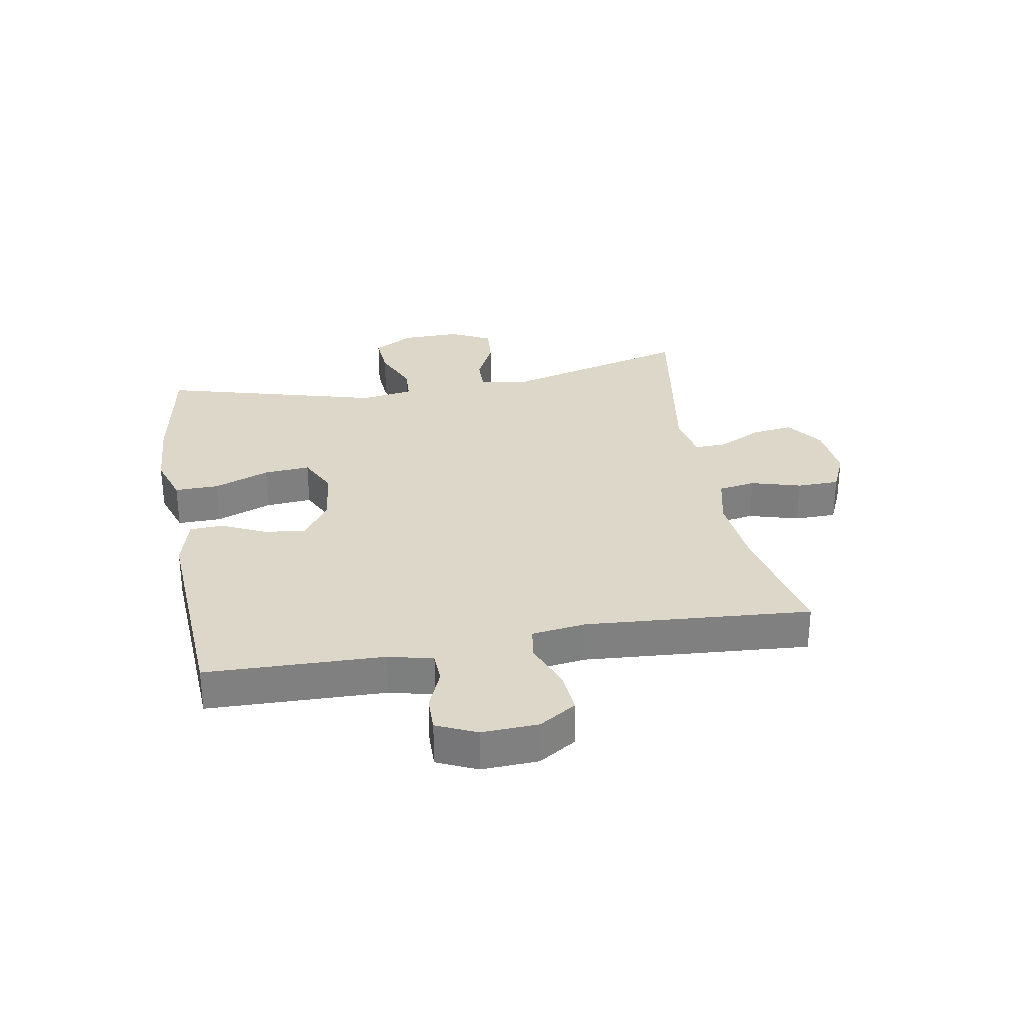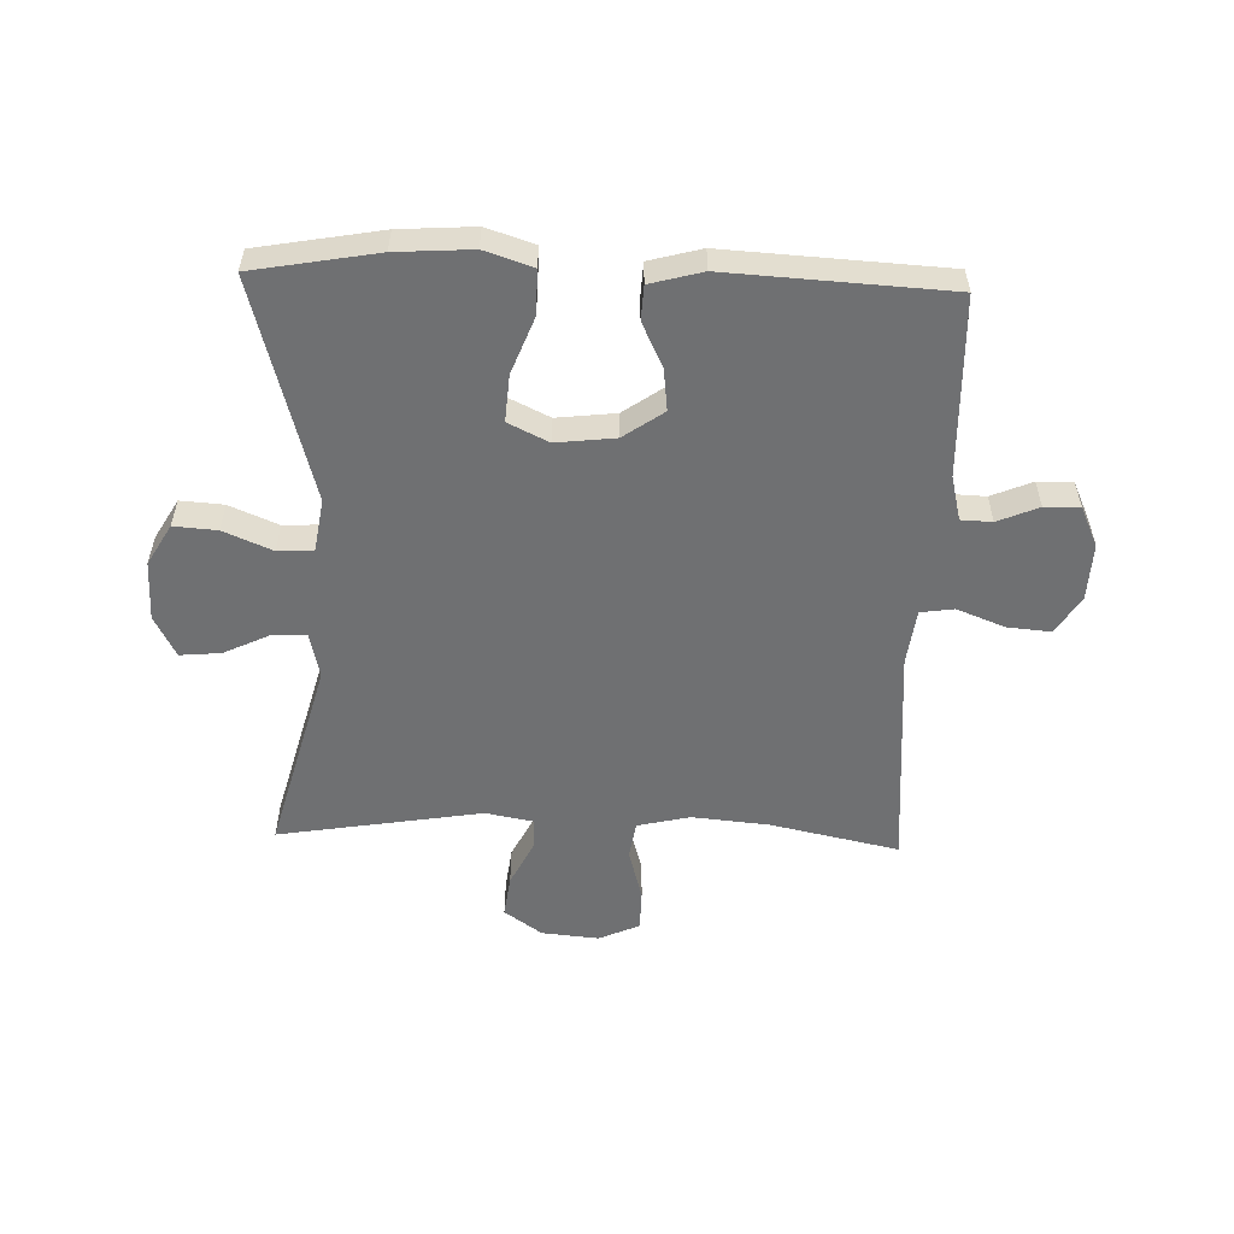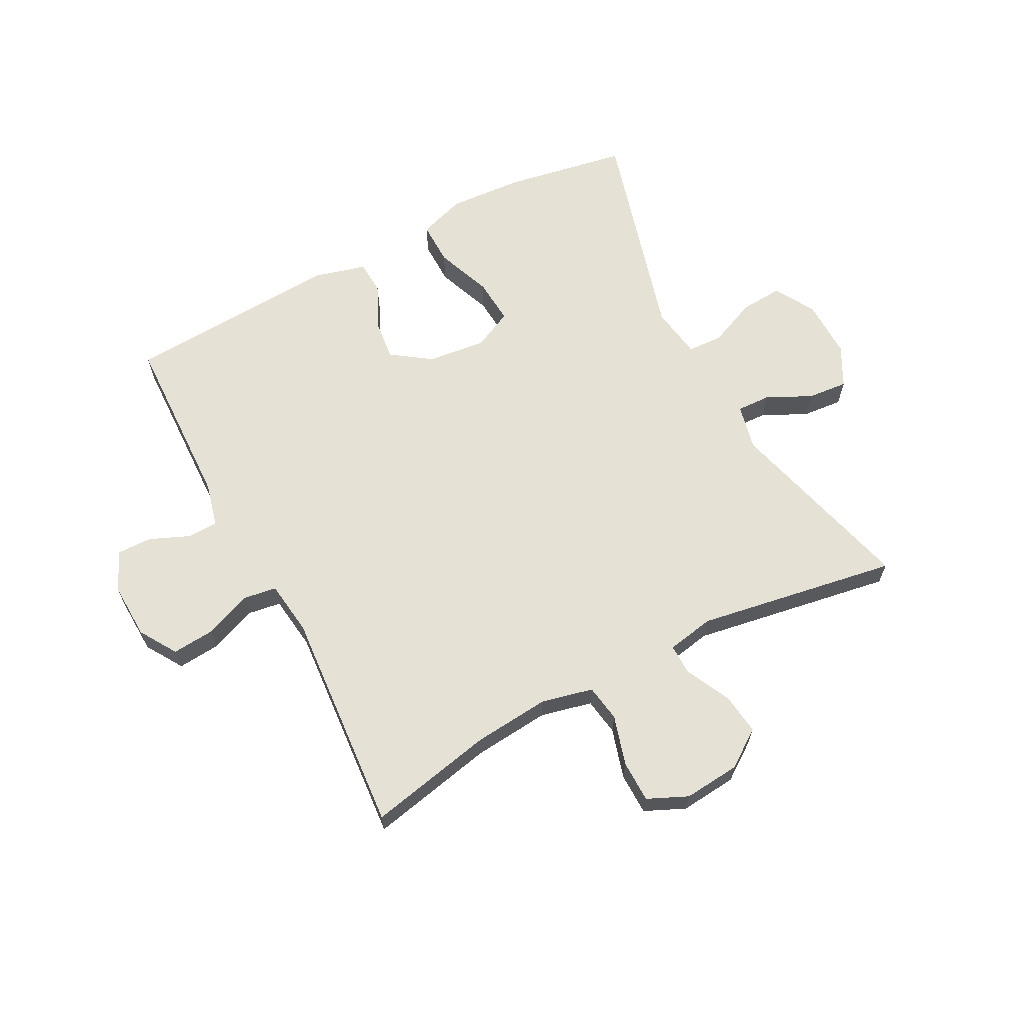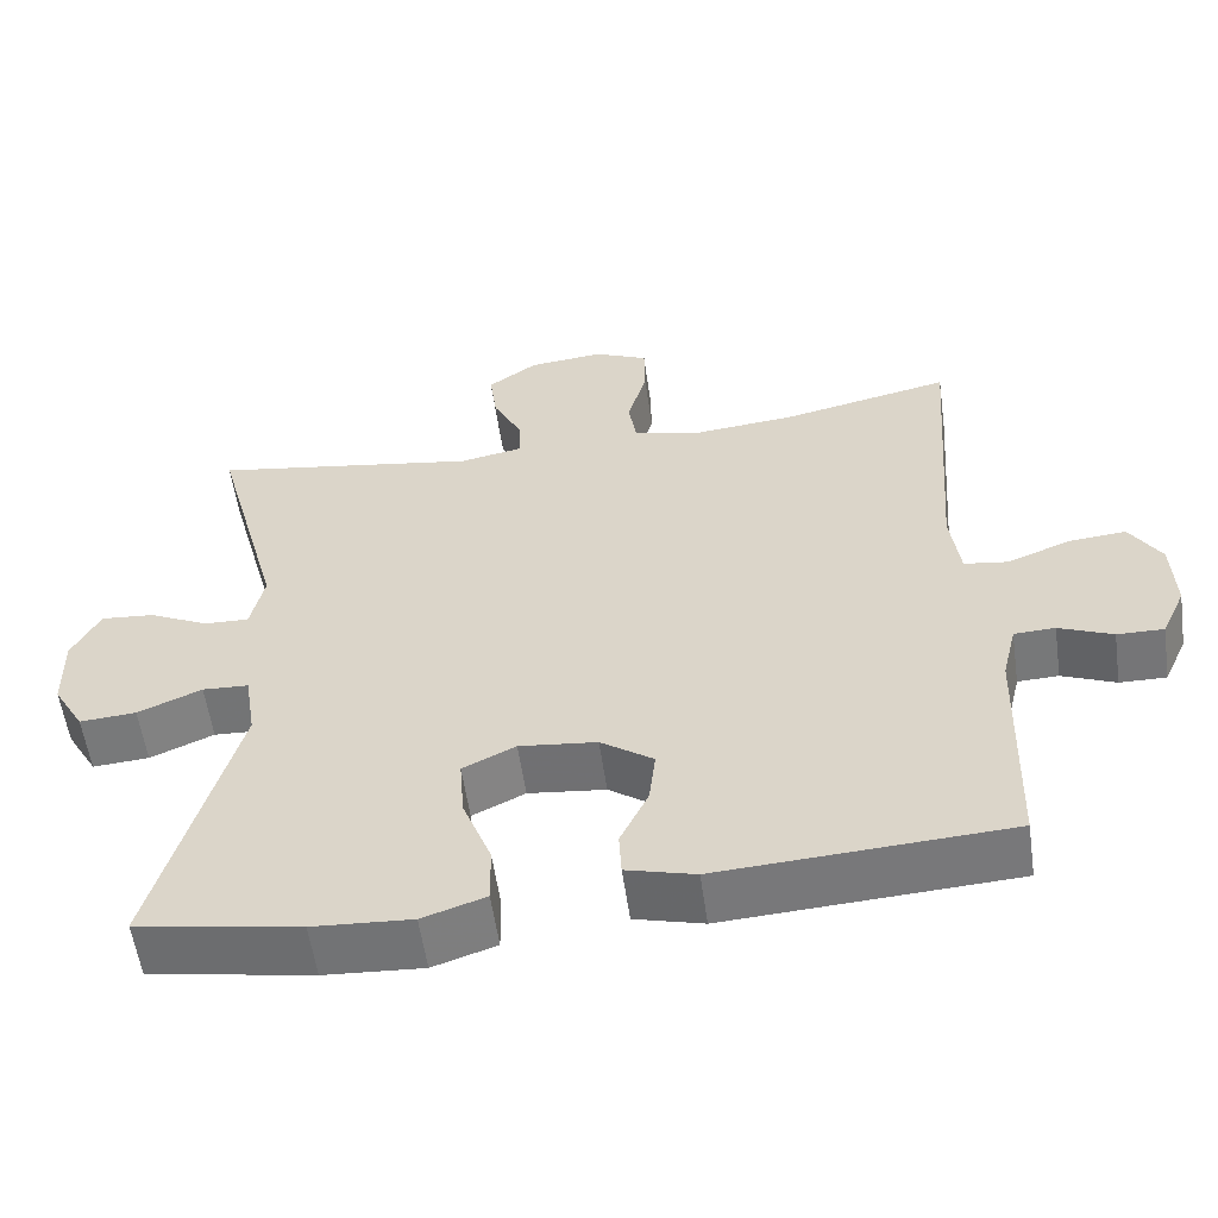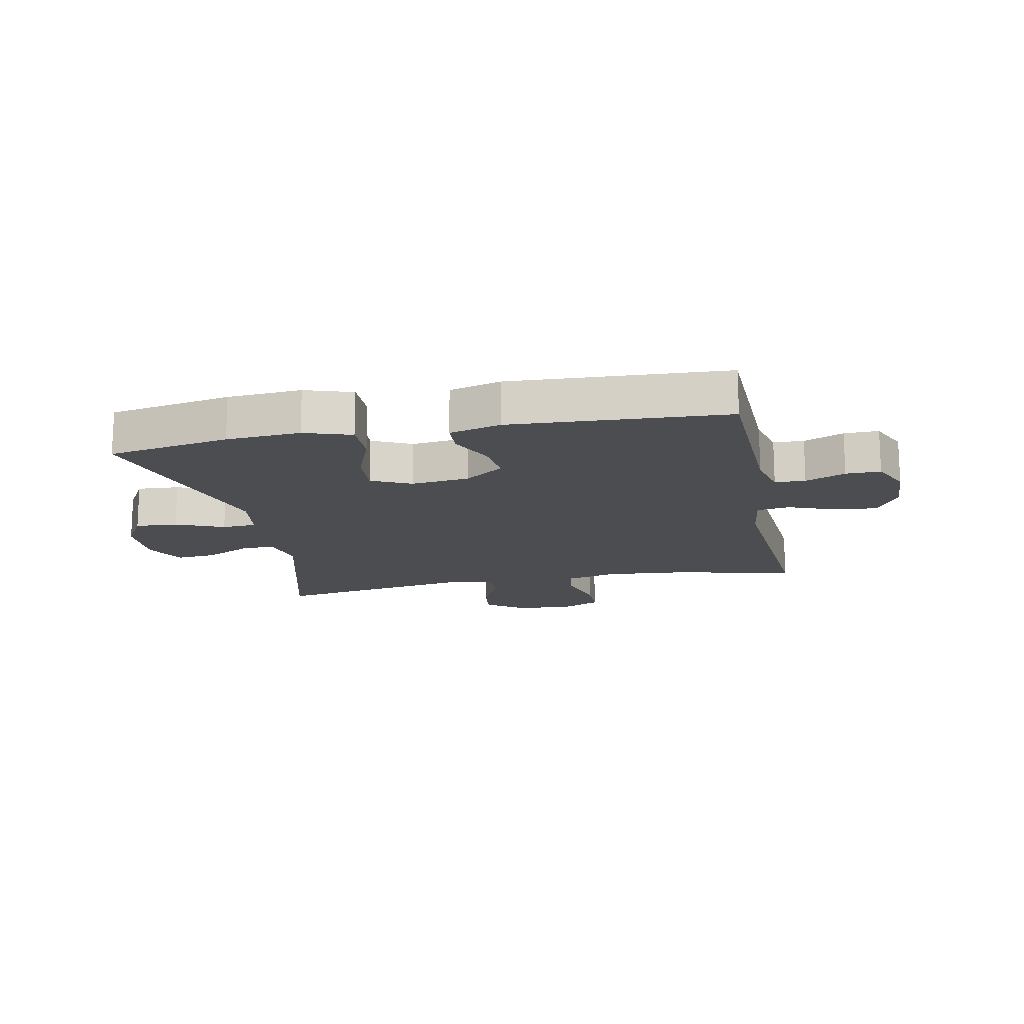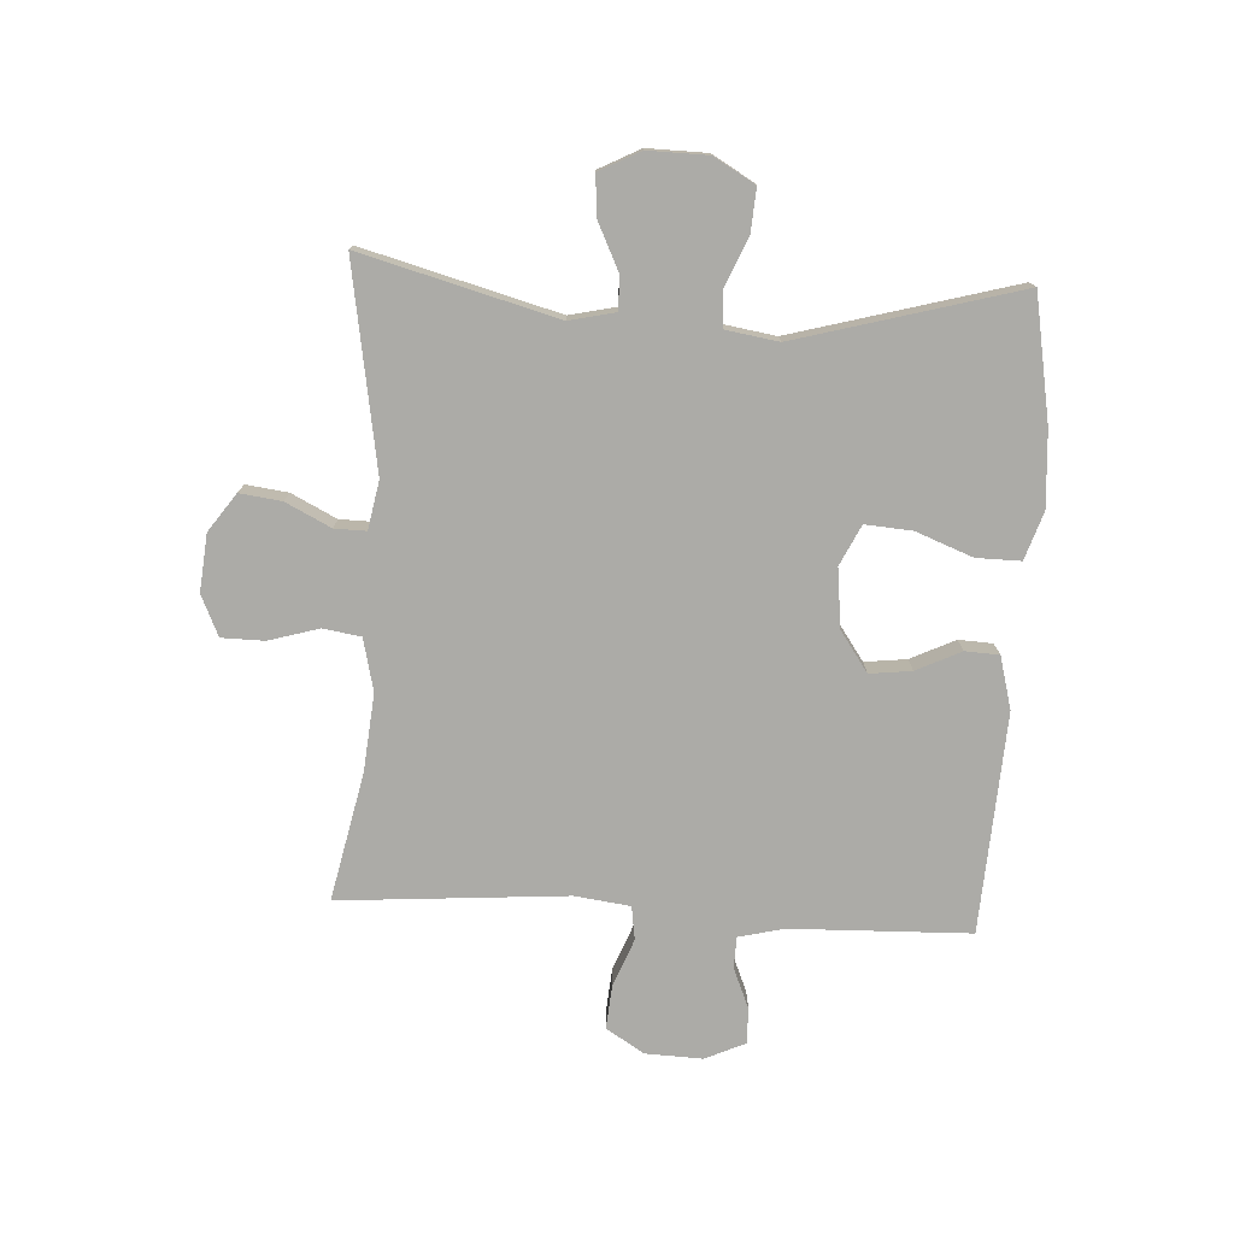
<metadata>
{"format":"obj","ext":"obj","renderer":"f3d","projection":"perspective","resolution":1024,"background":"white","views":[{"elev":30.3,"azim":-100.1,"up":"+Y"},{"elev":-54.9,"azim":178.2,"up":"+Y"},{"elev":64.5,"azim":-27.6,"up":"+Y"},{"elev":-56.8,"azim":-171.9,"up":"+Z"},{"elev":-15.8,"azim":-168.5,"up":"+Y"},{"elev":-76.3,"azim":86.9,"up":"+Y"}]}
</metadata>
<code>
v -0.5 0.07 -0.5
v -0.508 0.07 -0.205
v -0.526 0.07 -0.131
v -0.577 0.07 -0.129
v -0.644 0.07 -0.157
v -0.702 0.07 -0.158
v -0.732 0.07 -0.092
v -0.728 0.07 0.002
v -0.689 0.07 0.064
v -0.618 0.07 0.058
v -0.539 0.07 0.027
v -0.484 0.07 0.035
v -0.472 0.07 0.126
v -0.5 0.07 0.5
v -0.29 0.07 0.455
v -0.163 0.07 0.443
v -0.077 0.07 0.463
v -0.067 0.07 0.525
v -0.091 0.07 0.608
v -0.09 0.07 0.678
v -0.023 0.07 0.708
v 0.071 0.07 0.699
v 0.133 0.07 0.655
v 0.124 0.07 0.586
v 0.087 0.07 0.512
v 0.086 0.07 0.46
v 0.165 0.07 0.445
v 0.5 0.07 0.5
v 0.414 0.07 0.181
v 0.431 0.07 0.105
v 0.487 0.07 0.107
v 0.562 0.07 0.143
v 0.629 0.07 0.149
v 0.664 0.07 0.081
v 0.662 0.07 -0.017
v 0.623 0.07 -0.084
v 0.552 0.07 -0.079
v 0.472 0.07 -0.045
v 0.414 0.07 -0.048
v 0.4 0.07 -0.135
v 0.5 0.07 -0.5
v 0.296 0.07 -0.536
v 0.172 0.07 -0.544
v 0.093 0.07 -0.518
v 0.094 0.07 -0.445
v 0.13 0.07 -0.352
v 0.136 0.07 -0.275
v 0.07 0.07 -0.243
v -0.027 0.07 -0.254
v -0.093 0.07 -0.3
v -0.085 0.07 -0.369
v -0.05 0.07 -0.442
v -0.053 0.07 -0.498
v -0.139 0.07 -0.521
v -0.5 0 -0.5
v -0.508 0 -0.205
v -0.526 0 -0.131
v -0.577 0 -0.129
v -0.644 0 -0.157
v -0.702 0 -0.158
v -0.732 0 -0.092
v -0.728 0 0.002
v -0.689 0 0.064
v -0.618 0 0.058
v -0.539 0 0.027
v -0.484 0 0.035
v -0.472 0 0.126
v -0.5 0 0.5
v -0.29 0 0.455
v -0.163 0 0.443
v -0.077 0 0.463
v -0.067 0 0.525
v -0.091 0 0.608
v -0.09 0 0.678
v -0.023 0 0.708
v 0.071 0 0.699
v 0.133 0 0.655
v 0.124 0 0.586
v 0.087 0 0.512
v 0.086 0 0.46
v 0.165 0 0.445
v 0.5 0 0.5
v 0.414 0 0.181
v 0.431 0 0.105
v 0.487 0 0.107
v 0.562 0 0.143
v 0.629 0 0.149
v 0.664 0 0.081
v 0.662 0 -0.017
v 0.623 0 -0.084
v 0.552 0 -0.079
v 0.472 0 -0.045
v 0.414 0 -0.048
v 0.4 0 -0.135
v 0.5 0 -0.5
v 0.296 0 -0.536
v 0.172 0 -0.544
v 0.093 0 -0.518
v 0.094 0 -0.445
v 0.13 0 -0.352
v 0.136 0 -0.275
v 0.07 0 -0.243
v -0.027 0 -0.254
v -0.093 0 -0.3
v -0.085 0 -0.369
v -0.05 0 -0.442
v -0.053 0 -0.498
v -0.139 0 -0.521
f 54 1 2
f 53 54 2
f 52 53 2
f 51 52 2
f 50 51 2 3
f 49 50 3
f 48 49 3
f 44 45 46
f 43 44 46
f 42 43 46
f 41 42 46
f 40 41 46
f 39 40 46 47
f 36 37 38
f 35 36 38
f 34 35 38
f 33 34 38
f 32 33 38
f 31 32 38
f 30 31 38 39
f 39 47 48
f 30 39 48
f 29 30 48
f 23 24 25
f 22 23 25
f 21 22 25
f 20 21 25
f 19 20 25
f 18 19 25
f 17 18 25 26
f 16 17 26 27
f 13 14 15
f 12 13 15 16
f 9 10 11
f 8 9 11
f 7 8 11
f 6 7 11
f 5 6 11
f 4 5 11
f 3 4 11 12
f 48 3 12
f 29 48 12
f 28 29 12
f 27 28 12
f 12 16 27
f 56 55 108
f 56 108 107
f 56 107 106
f 56 106 105
f 57 56 105 104
f 57 104 103
f 57 103 102
f 100 99 98
f 100 98 97
f 100 97 96
f 100 96 95
f 100 95 94
f 101 100 94 93
f 92 91 90
f 92 90 89
f 92 89 88
f 92 88 87
f 92 87 86
f 92 86 85
f 93 92 85 84
f 102 101 93
f 102 93 84
f 102 84 83
f 79 78 77
f 79 77 76
f 79 76 75
f 79 75 74
f 79 74 73
f 79 73 72
f 80 79 72 71
f 81 80 71 70
f 69 68 67
f 70 69 67 66
f 65 64 63
f 65 63 62
f 65 62 61
f 65 61 60
f 65 60 59
f 65 59 58
f 66 65 58 57
f 66 57 102
f 66 102 83
f 66 83 82
f 66 82 81
f 81 70 66
f 1 55 56 2
f 2 56 57 3
f 3 57 58 4
f 4 58 59 5
f 5 59 60 6
f 6 60 61 7
f 7 61 62 8
f 8 62 63 9
f 9 63 64 10
f 10 64 65 11
f 11 65 66 12
f 12 66 67 13
f 13 67 68 14
f 14 68 69 15
f 15 69 70 16
f 16 70 71 17
f 17 71 72 18
f 18 72 73 19
f 19 73 74 20
f 20 74 75 21
f 21 75 76 22
f 22 76 77 23
f 23 77 78 24
f 24 78 79 25
f 25 79 80 26
f 26 80 81 27
f 27 81 82 28
f 28 82 83 29
f 29 83 84 30
f 30 84 85 31
f 31 85 86 32
f 32 86 87 33
f 33 87 88 34
f 34 88 89 35
f 35 89 90 36
f 36 90 91 37
f 37 91 92 38
f 38 92 93 39
f 39 93 94 40
f 40 94 95 41
f 41 95 96 42
f 42 96 97 43
f 43 97 98 44
f 44 98 99 45
f 45 99 100 46
f 46 100 101 47
f 47 101 102 48
f 48 102 103 49
f 49 103 104 50
f 50 104 105 51
f 51 105 106 52
f 52 106 107 53
f 53 107 108 54
f 54 108 55 1

</code>
